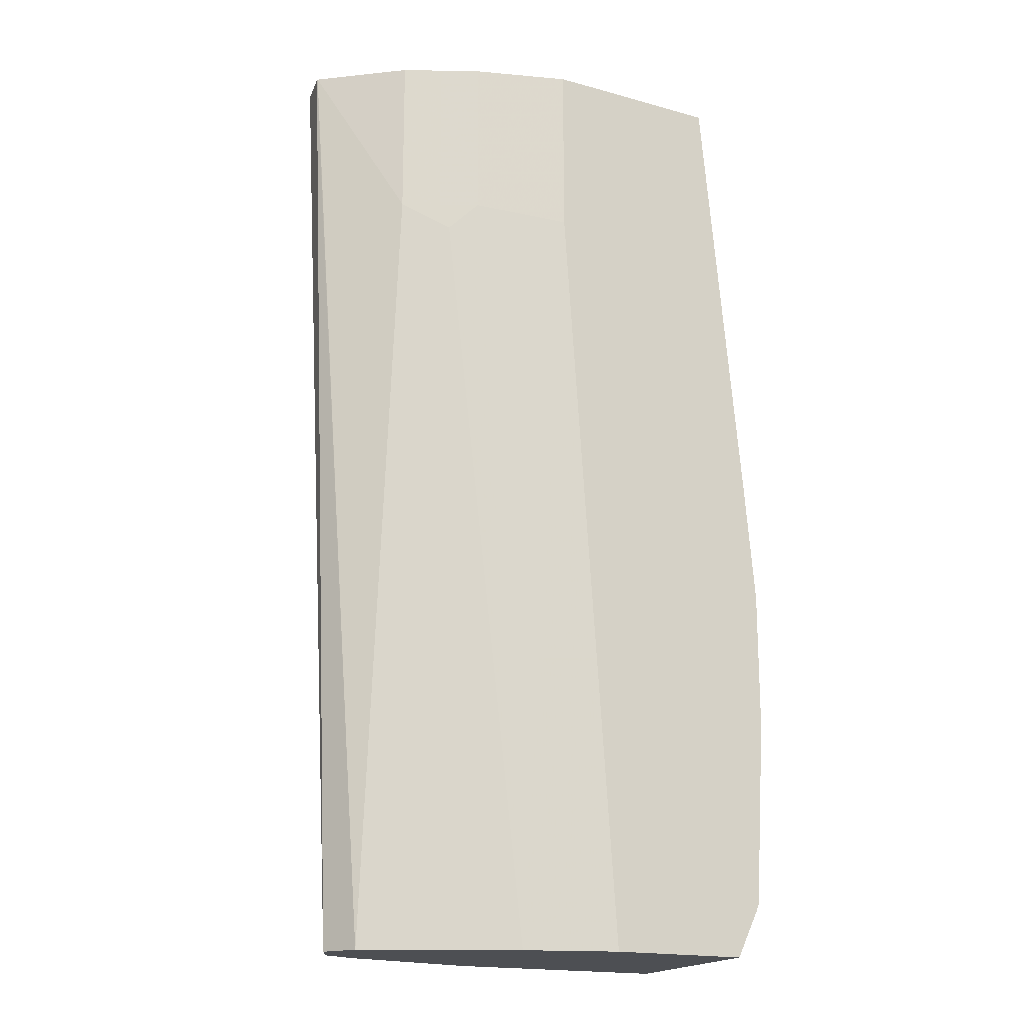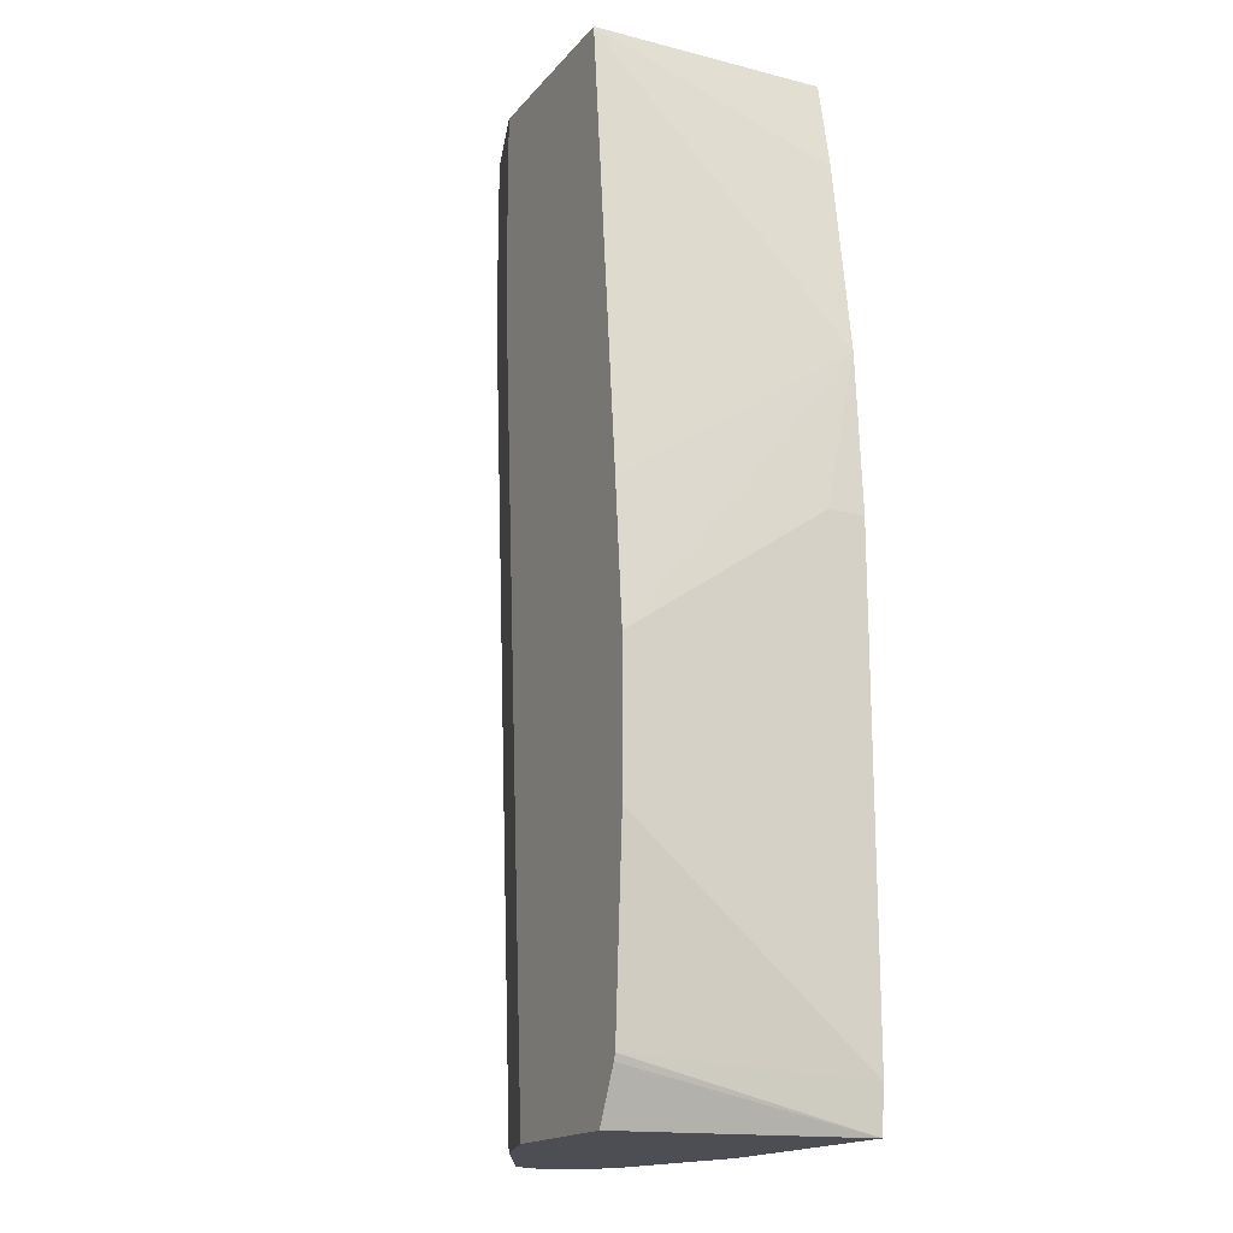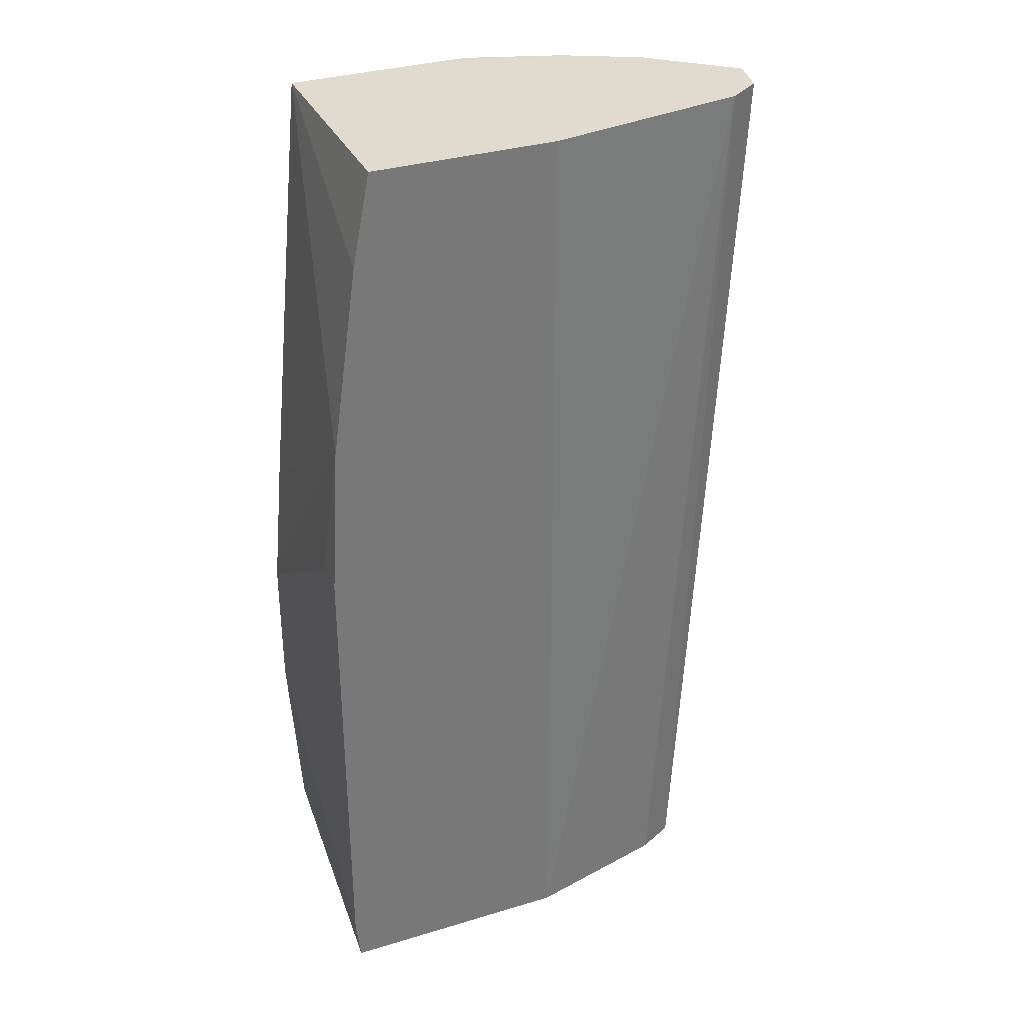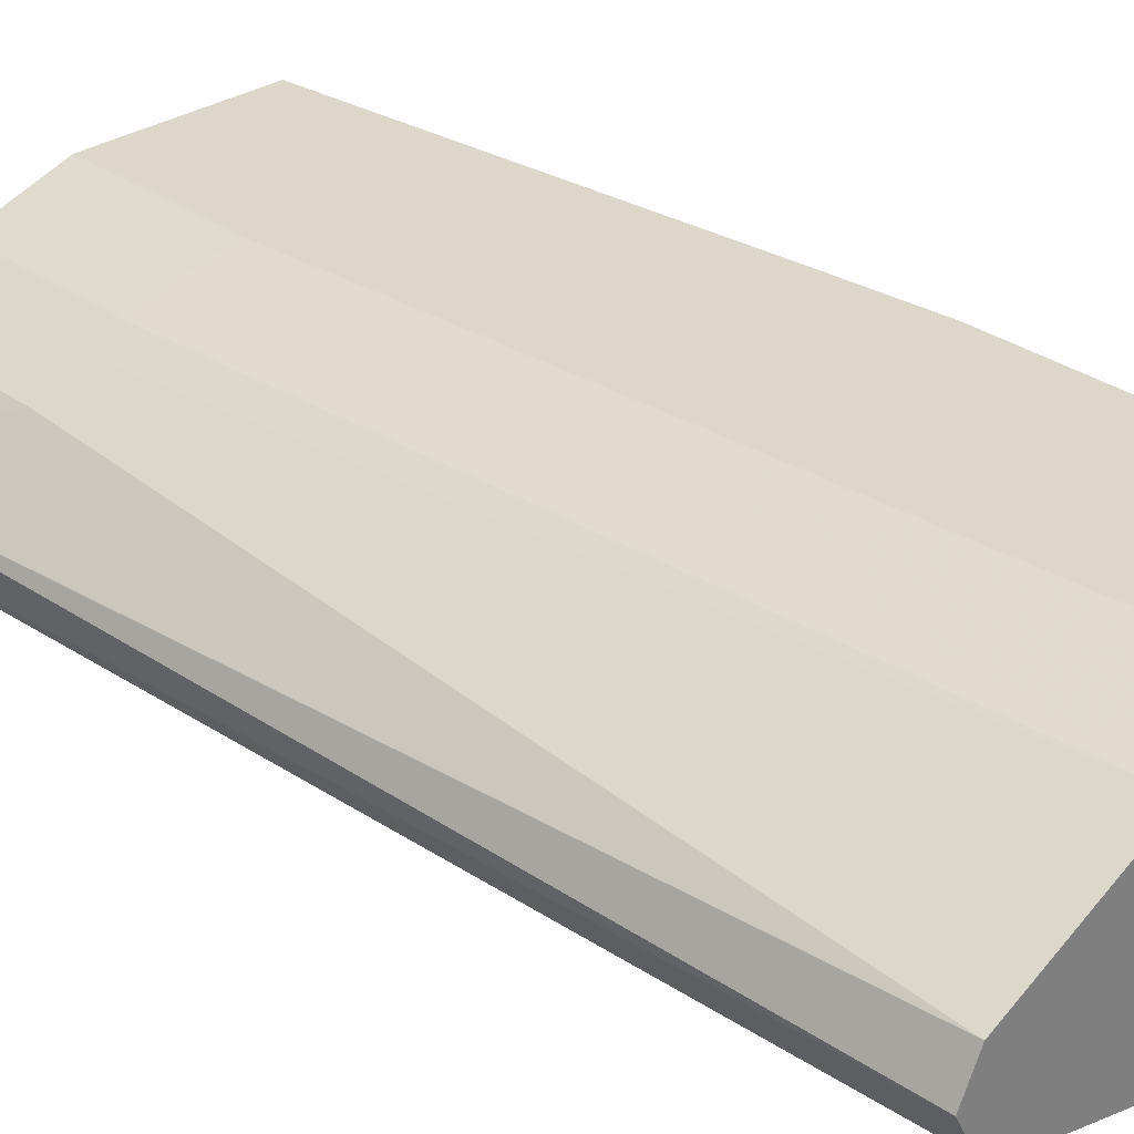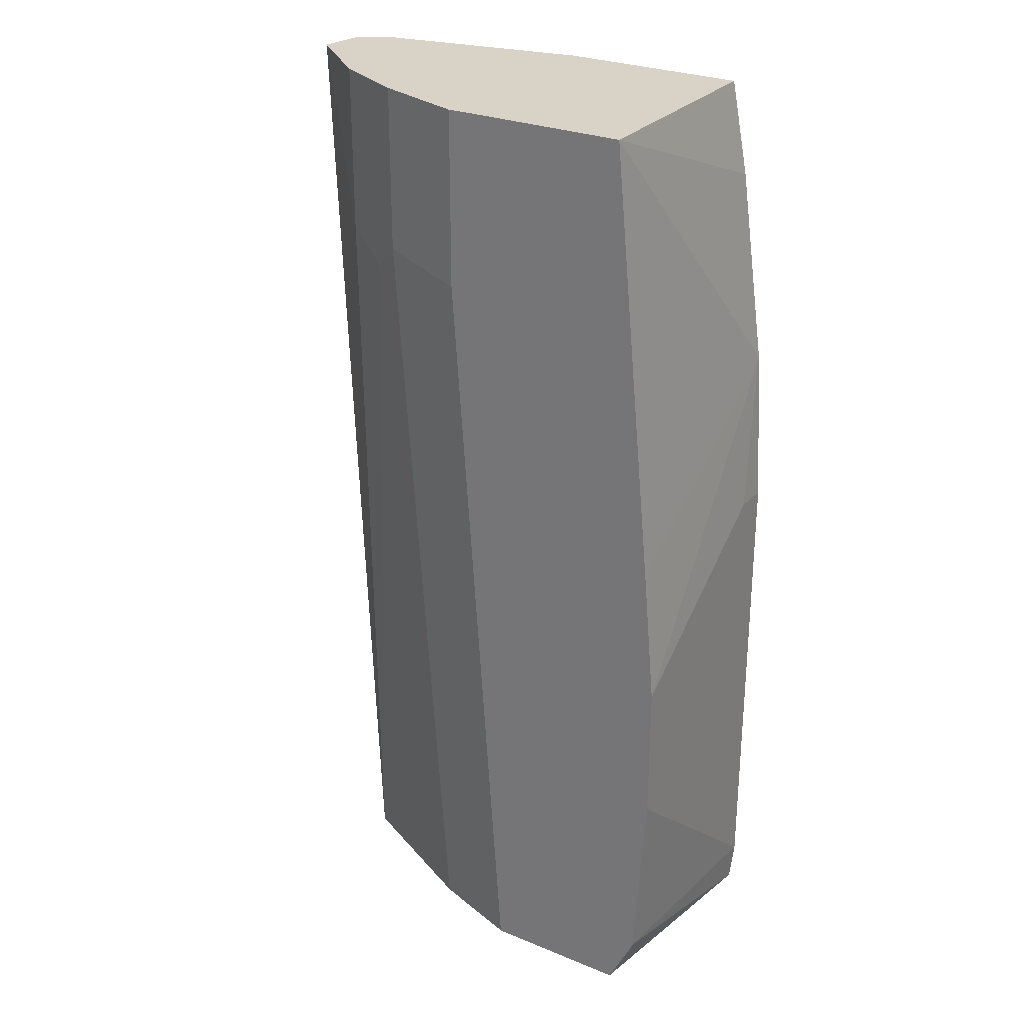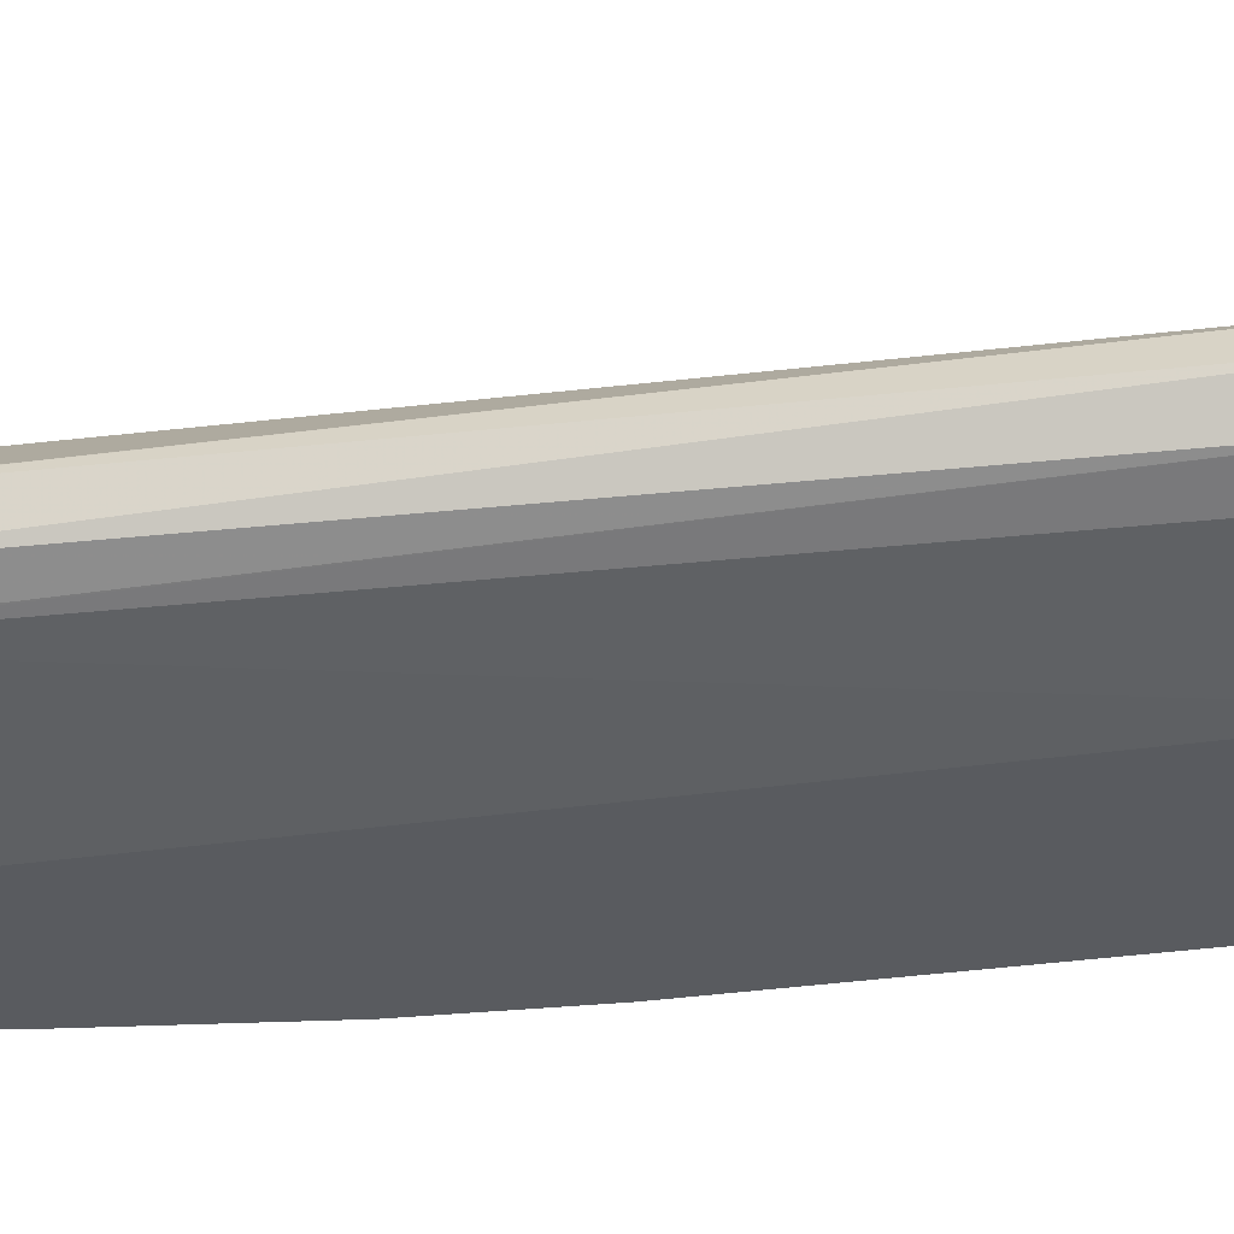
<metadata>
{"format":"obj","ext":"obj","renderer":"f3d","projection":"perspective","resolution":1024,"background":"white","views":[{"elev":-17.7,"azim":-28.5,"up":"+Y"},{"elev":-17.3,"azim":63.3,"up":"+Y"},{"elev":33.6,"azim":157.6,"up":"+Y"},{"elev":30.6,"azim":-43.9,"up":"+Z"},{"elev":27.8,"azim":32.0,"up":"+Y"},{"elev":-32.0,"azim":-78.1,"up":"+Z"}]}
</metadata>
<code>
v -0.3617 0.3089 -0.0169
v -0.3617 0.3089 -0.01675
v -0.3588 0.3089 -0.0309
v -0.3472 -0.02803 -0.01928
v -0.3408 -0.02803 -0.006438
v -0.3616 0.3089 -0.01659
v -0.3477 0.3089 -0.03835
v -0.3408 -0.02803 -0.03215
v -0.3279 -0.02803 -2.6e-06
v -0.3183 0.2411 0.01446
v -0.3344 0.2508 0.006425
v -0.3344 0.3089 0.006425
v -0.3472 0.3089 -0.03857
v -0.3472 0.3086 -0.03857
v -0.3279 -0.02803 -0.03857
v -0.3209 -0.02803 0.003518
v -0.3086 0.2508 0.01929
v -0.3215 0.2508 0.01286
v -0.2952 -0.02803 0.01637
v -0.2893 -0.02803 0.01929
v -0.3215 0.3089 0.01286
v -0.2765 0.3089 -0.05131
v -0.2765 0.2124 -0.05131
v -0.2764 -0.02803 -0.05131
v -0.2765 0.2464 0.03005
v -0.3086 0.3089 0.01929
v -0.2572 -0.02803 0.03005
v -0.2122 0.3089 -0.05131
v -0.1946 -0.02803 -0.05131
v -0.2765 0.3088 0.03005
v -0.2658 0.3089 0.03005
v -0.2066 -0.02803 0.03005
v -0.2058 0.2766 -0.05131
v -0.2122 0.3089 0.03005
v -0.1929 -0.01273 -0.05131
v -0.1972 -0.008505 0.03005
v -0.198 -0.01075 0.03005
v -0.1962 0.2089 -0.05131
v -0.1972 0.1543 0.03005
v -0.1929 0.05788 0.03005
v -0.1929 0.1543 -0.05131
v -0.1929 0.1072 0.03005
v -0.1929 0.1543 -0.03857
f 25 27 32
f 22 24 23
f 22 28 33
f 22 29 24
f 22 35 29
f 22 41 35
f 22 38 41
f 22 33 38
f 17 30 26
f 17 20 25
f 17 21 18
f 17 26 21
f 17 25 30
f 14 24 15
f 14 23 24
f 25 32 37
f 13 23 14
f 20 27 25
f 25 37 36
f 29 37 32
f 25 40 42
f 13 22 23
f 38 43 41
f 38 42 43
f 38 39 42
f 35 42 40
f 35 43 42
f 35 41 43
f 35 40 36
f 25 36 40
f 34 39 38
f 29 36 37
f 29 35 36
f 28 34 33
f 26 30 31
f 25 31 30
f 25 34 31
f 25 39 34
f 25 42 39
f 33 34 38
f 11 21 12
f 9 16 10
f 10 20 17
f 3 8 4
f 3 7 8
f 2 5 6
f 1 5 2
f 1 4 5
f 1 3 4
f 1 7 3
f 1 13 7
f 1 22 13
f 1 28 22
f 1 34 28
f 1 31 34
f 1 26 31
f 1 21 26
f 1 12 21
f 1 6 12
f 11 18 21
f 4 8 15
f 4 15 24
f 1 2 6
f 4 29 32
f 10 19 20
f 10 16 19
f 10 18 11
f 10 17 18
f 8 14 15
f 4 24 29
f 7 13 14
f 6 11 12
f 7 14 8
f 5 10 11
f 5 9 10
f 4 9 5
f 4 16 9
f 4 19 16
f 4 20 19
f 4 27 20
f 4 32 27
f 5 11 6

</code>
